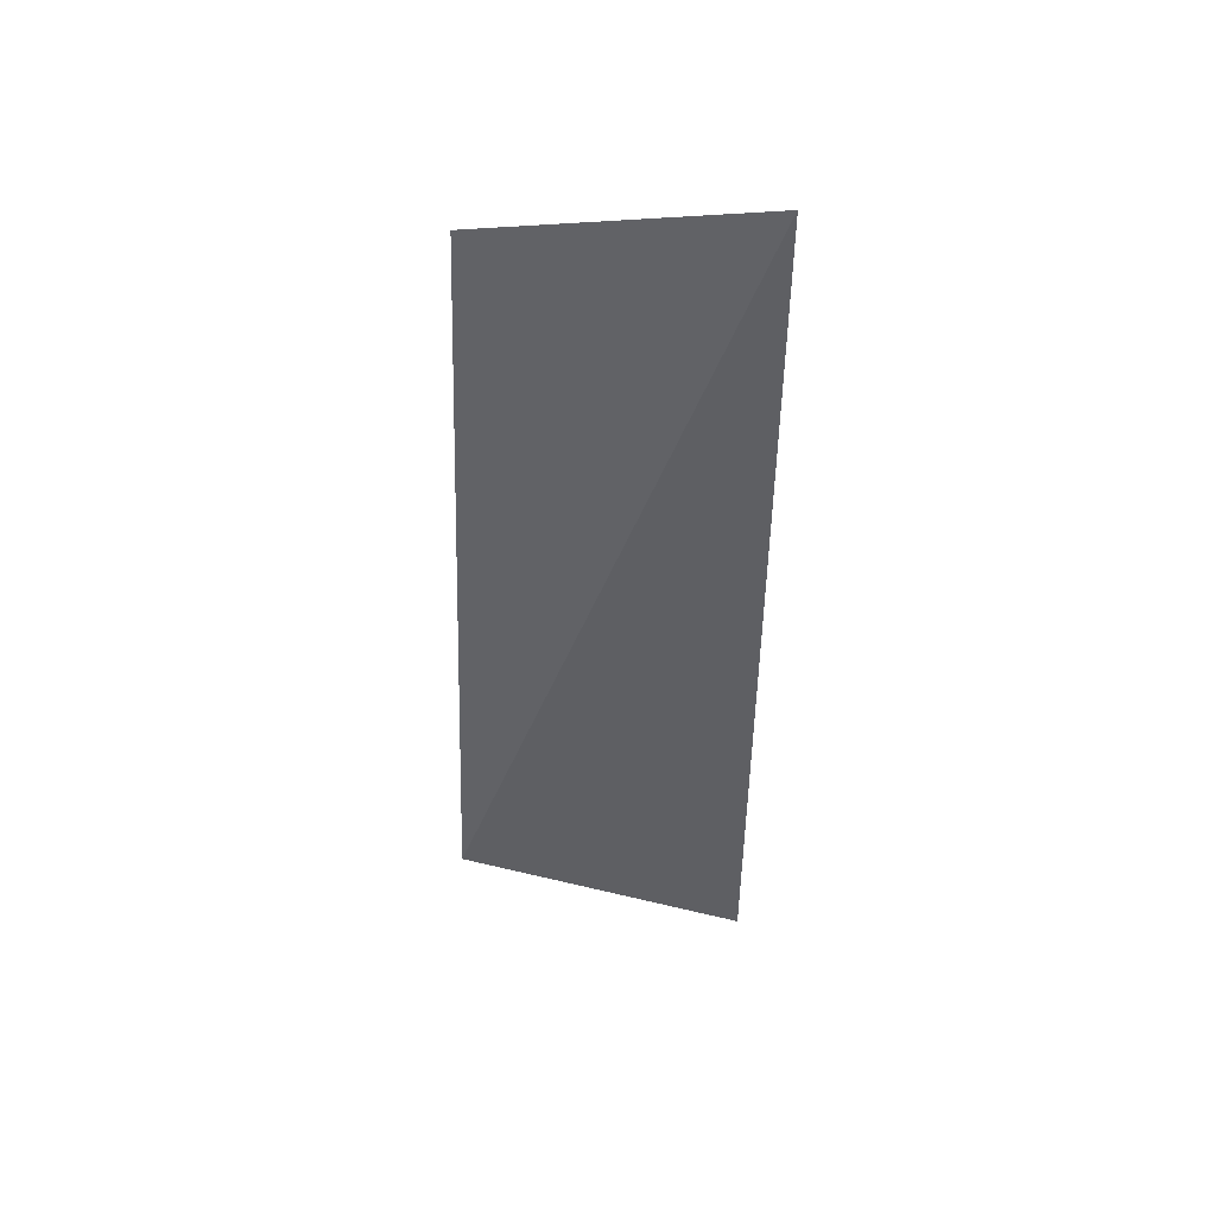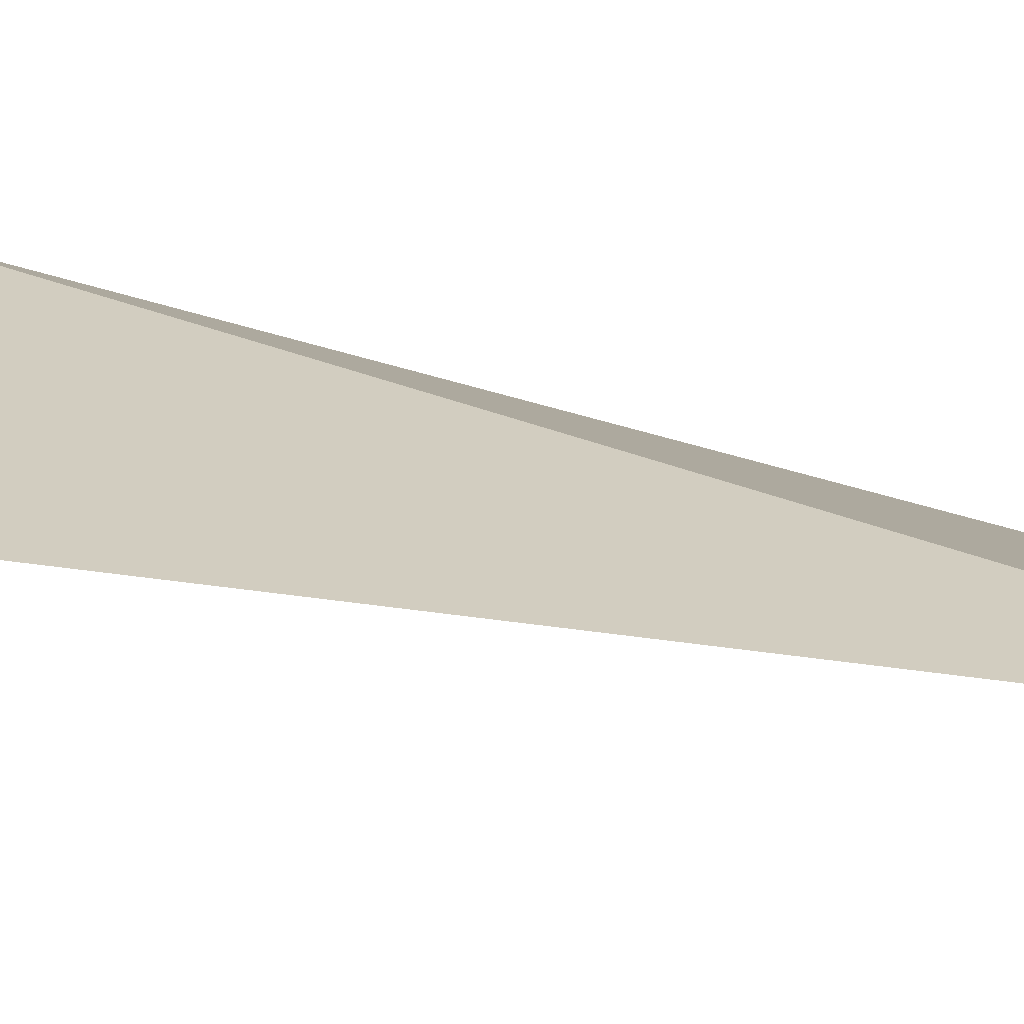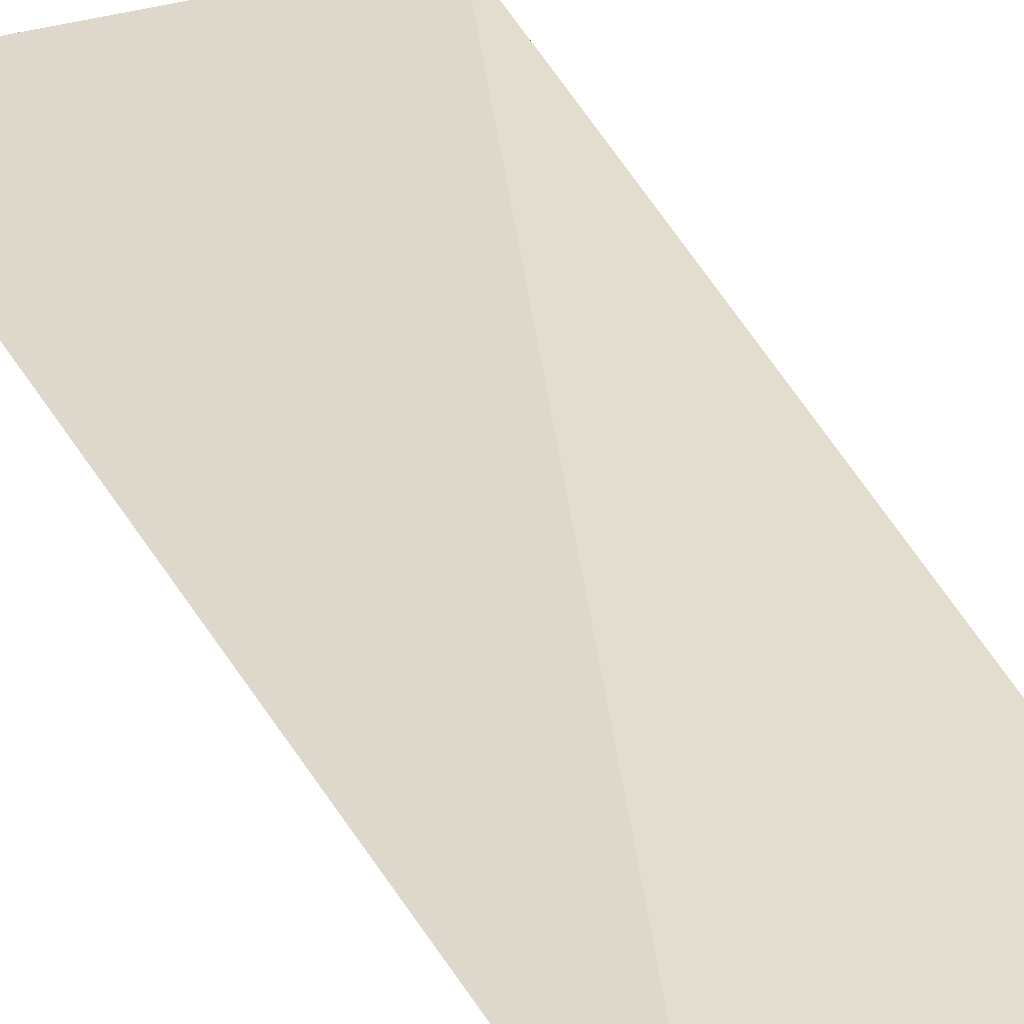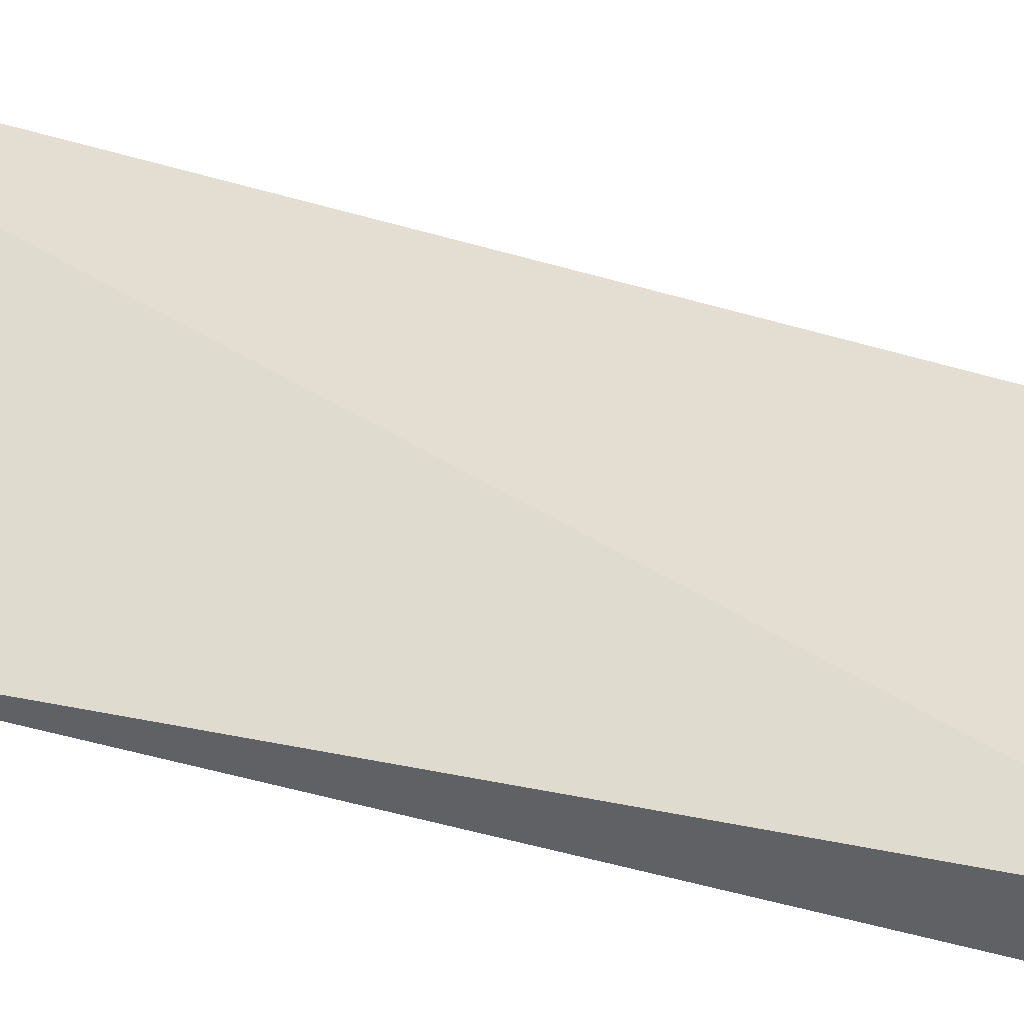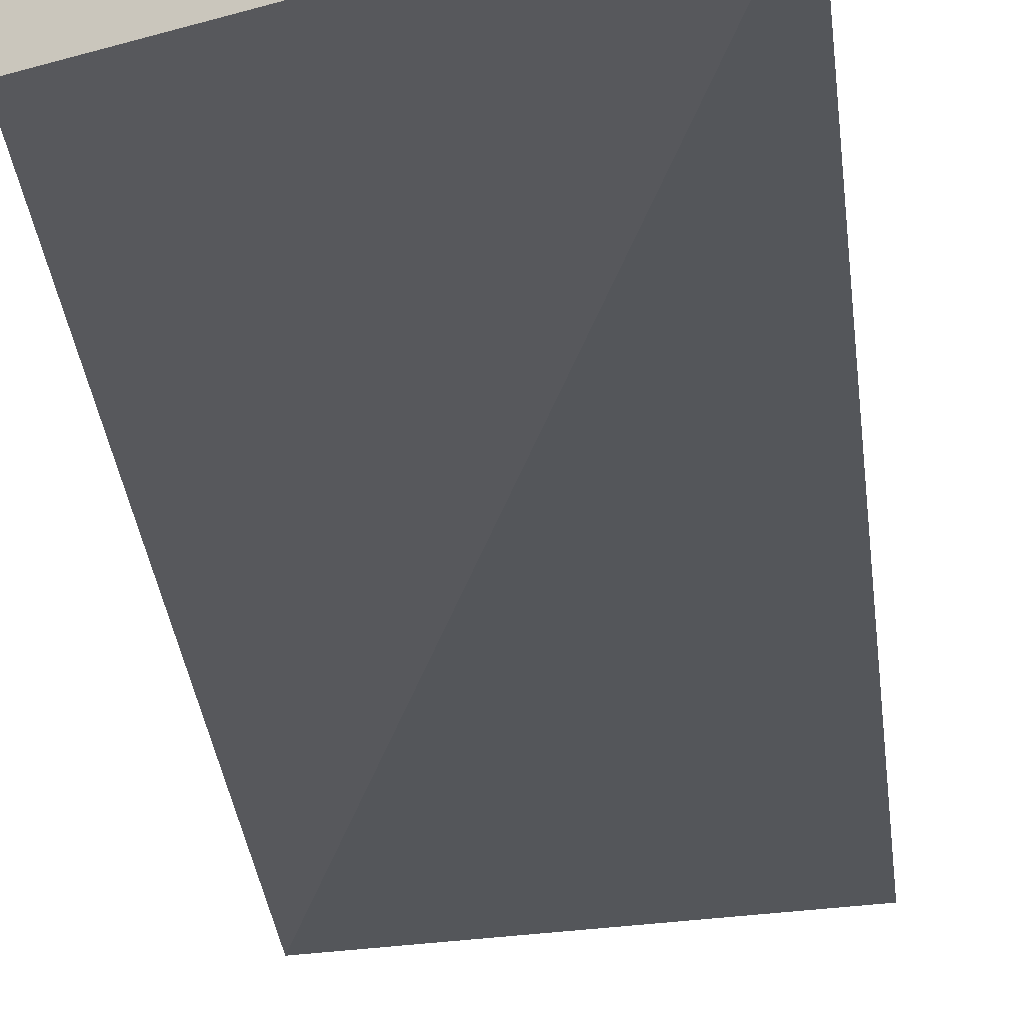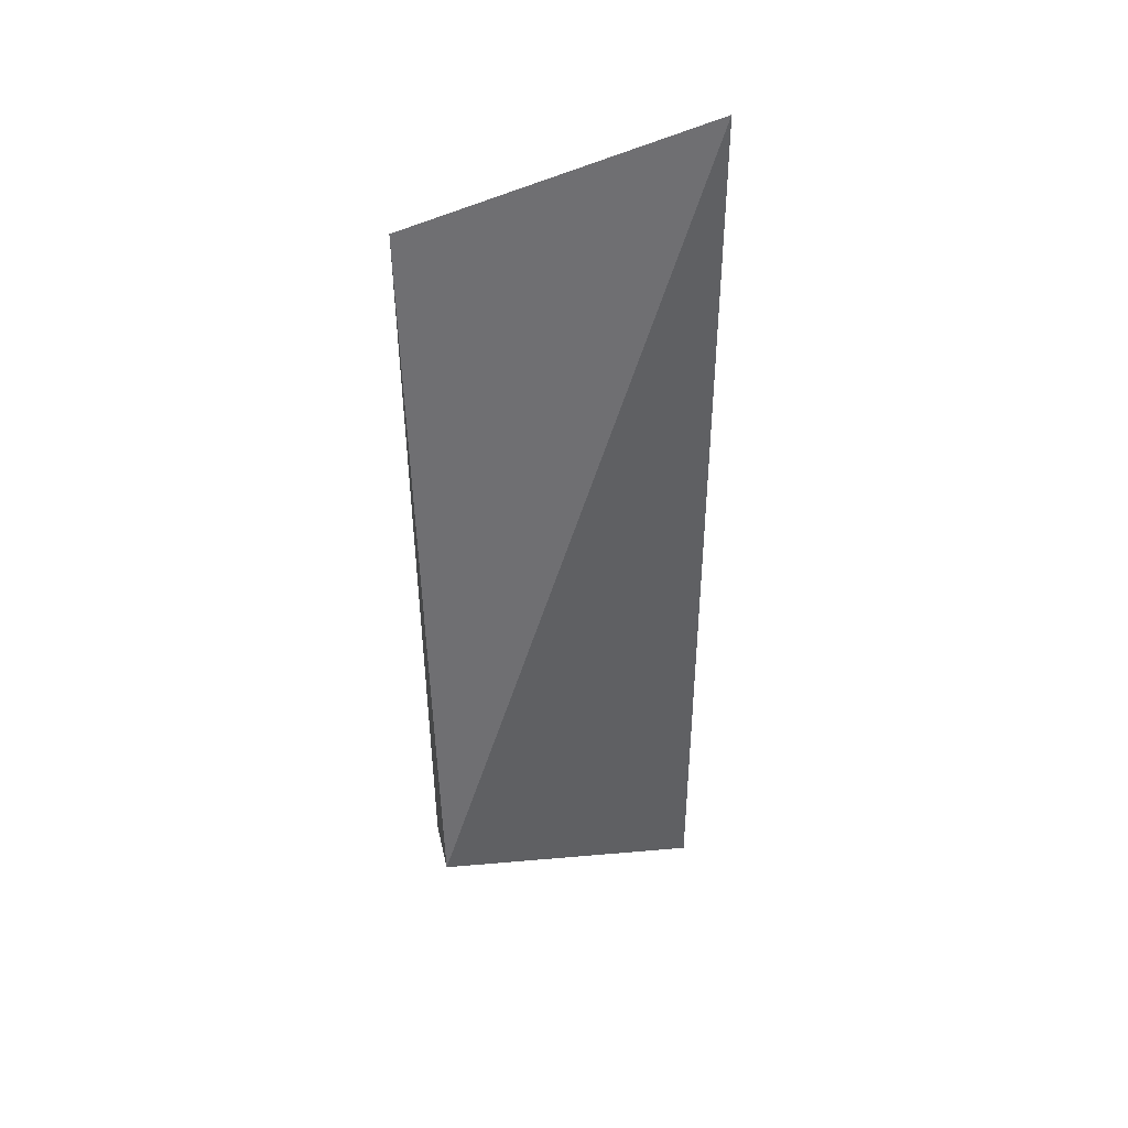
<metadata>
{"format":"obj","ext":"obj","renderer":"f3d","projection":"perspective","resolution":1024,"background":"white","views":[{"elev":49.5,"azim":12.1,"up":"+Y"},{"elev":15.3,"azim":112.9,"up":"+Z"},{"elev":32.6,"azim":155.6,"up":"+Z"},{"elev":45.9,"azim":-69.4,"up":"+Z"},{"elev":-24.1,"azim":5.5,"up":"+Z"},{"elev":43.5,"azim":-12.4,"up":"+Y"}]}
</metadata>
<code>
o Shape_IndexedFaceSet.025_Shape_IndexedFaceSet.16476
v 0.786 0.6056 -0.0698
v 0.7746 0.5714 -0.0698
v 0.7746 0.5714 -0.06752
v 0.786 0.5669 -0.0698
v 0.7746 0.6011 -0.07208
f 4 2 5
f 3 2 4
f 1 3 4
f 1 4 5
f 3 1 5
f 2 3 5

</code>
